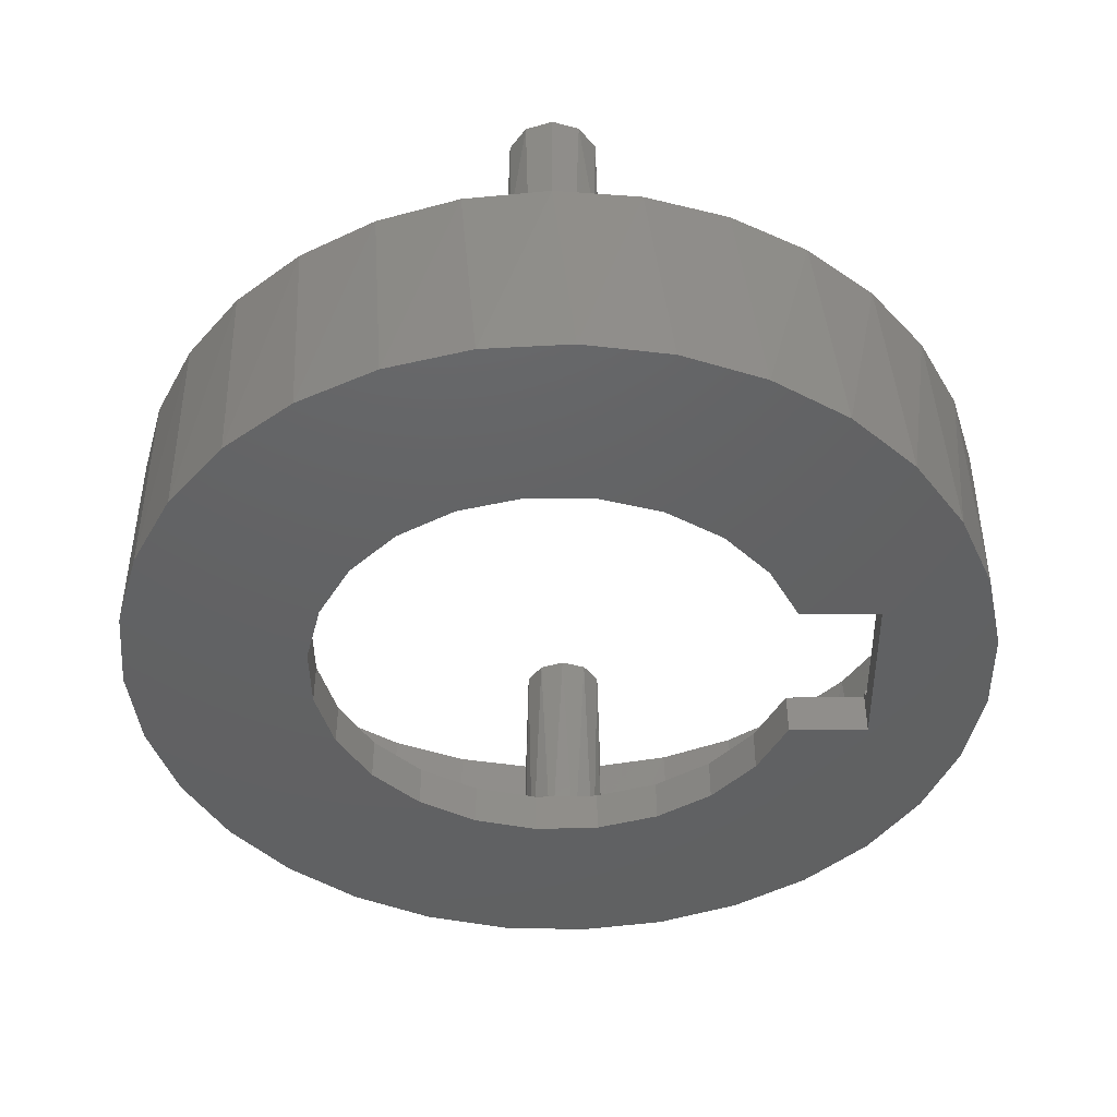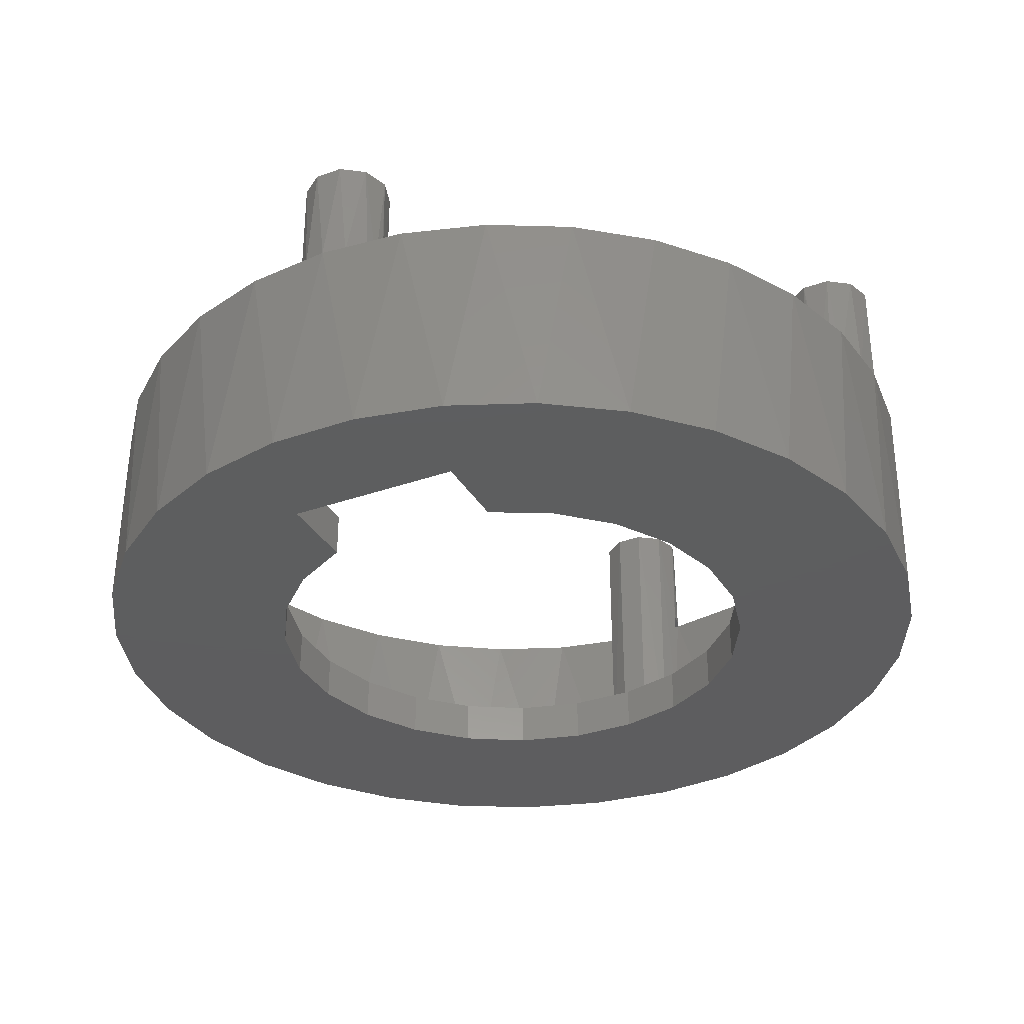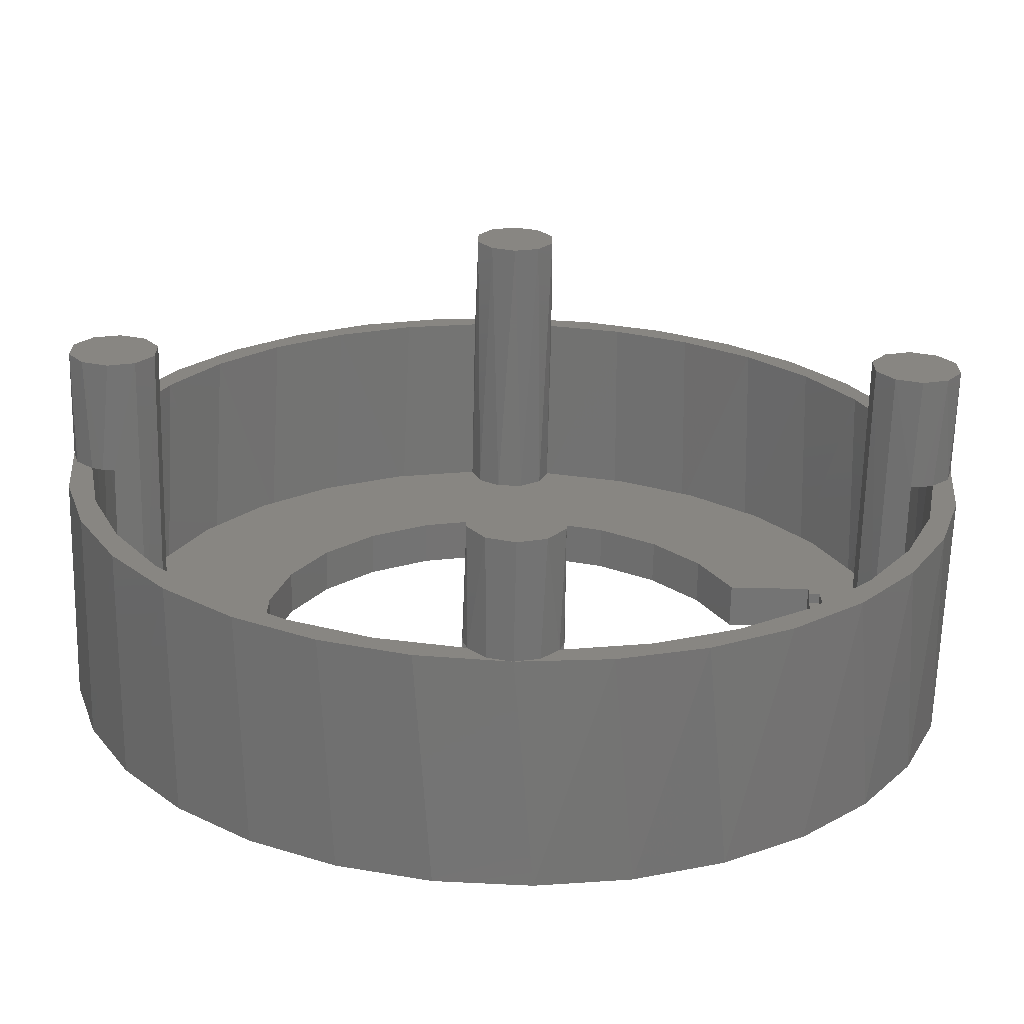
<metadata>
{"format":"stl","ext":"stl","renderer":"f3d","projection":"perspective","resolution":1024,"background":"white","views":[{"elev":-44.1,"azim":0.8,"up":"+Z"},{"elev":-33.2,"azim":115.9,"up":"+Z"},{"elev":-66.4,"azim":-1.3,"up":"+Y"}]}
</metadata>
<code>
# stl→obj: 335 verts, 686 faces
v -1.587 -7.695 0
v -9.779 -10.2 0
v -10.19 -6.174 0
v -0.7893 -10.63 0
v -8.568 -14.06 0
v -6.604 -17.6 0
v 0.7509 -13.26 0
v -3.968 -20.67 0
v 2.925 -15.38 0
v -0.7676 -23.15 0
v 5.582 -16.87 0
v 2.866 -24.93 0
v 6.783 -25.94 0
v 8.535 -17.6 0
v 10.82 -26.15 0
v 11.58 -17.54 0
v 14.82 -25.54 0
v 14.5 -16.68 0
v 18.62 -24.13 0
v 17.09 -15.08 0
v 22.05 -21.99 0
v 24.99 -19.2 0
v 19.17 -12.86 0
v 27.3 -15.88 0
v 24.31 -10.17 0
v 28.89 -12.16 0
v 29.71 -8.197 0
v 29.71 -4.15 0
v 24.31 -2.174 0
v 28.89 -0.1863 0
v 27.3 3.532 0
v 19.17 0.5141 0
v 24.99 6.854 0
v 17.09 2.734 0
v 22.05 9.642 0
v 18.62 11.78 0
v 14.5 4.33 0
v 14.82 13.19 0
v 11.58 5.19 0
v 10.82 13.8 0
v 8.535 5.255 0
v 6.783 13.6 0
v 5.582 4.52 0
v 2.866 12.58 0
v -0.7676 10.8 0
v 2.925 3.037 0
v -3.968 8.322 0
v 0.7509 0.9082 0
v -6.604 5.252 0
v -0.7893 -1.716 0
v -8.568 1.714 0
v -9.779 -2.148 0
v -1.587 -4.652 0
v 20.59 -10.17 0
v 20.59 -2.174 0
v 24.31 -9.674 1.5
v 24.31 -10.17 2
v 24.31 -2.674 1.5
v 24.31 -2.174 2
v 24.31 -2.674 2
v 24.31 -9.674 2
v 24.81 -2.674 2
v 24.81 -2.674 1.5
v 24.81 -9.674 2
v 24.81 -9.674 1.5
v -10.19 -6.174 10
v -9.804 -10.08 10
v -8.666 -13.83 10
v -6.818 -17.29 10
v -4.331 -20.32 10
v -1.3 -22.8 10
v 2.158 -24.65 10
v 5.91 -25.79 10
v 9.812 -26.17 10
v 13.71 -25.79 10
v 17.47 -24.65 10
v 20.92 -22.8 10
v 23.95 -20.32 10
v 26.44 -17.29 10
v 28.29 -13.83 10
v 29.43 -10.08 10
v 29.81 -6.174 10
v 29.43 -2.272 10
v 28.29 1.48 10
v 26.44 4.938 10
v 23.95 7.969 10
v 20.92 10.46 10
v 17.47 12.3 10
v 13.71 13.44 10
v 9.812 13.83 10
v 5.91 13.44 10
v 2.158 12.3 10
v -1.3 10.46 10
v -4.331 7.969 10
v -6.818 4.938 10
v -8.666 1.48 10
v -9.804 -2.272 10
v 20.59 -2.174 2
v 19.17 -12.86 2
v 20.59 -10.17 2
v 17.09 -15.08 2
v 14.5 -16.68 2
v 11.58 -17.54 2
v 8.535 -17.6 2
v 5.582 -16.87 2
v 2.925 -15.38 2
v 0.7509 -13.26 2
v -0.7893 -10.63 2
v -1.587 -7.695 2
v -1.587 -4.652 2
v -0.7893 -1.716 2
v 0.7509 0.9082 2
v 2.925 3.037 2
v 5.582 4.52 2
v 8.535 5.255 2
v 11.58 5.19 2
v 14.5 4.33 2
v 17.09 2.734 2
v 19.17 0.5141 2
v 26.58 -4.596 2
v 27.7 -4.177 2
v 26.81 -0.2403 2
v 25.06 3.398 2
v 22.54 6.554 2
v 19.38 9.071 2
v 15.74 10.82 2
v 11.81 11.72 2
v 11.39 10.6 2
v 10.41 9.918 2
v 9.215 9.918 2
v 8.234 10.6 2
v 7.815 11.72 2
v 3.878 10.82 2
v 0.2403 9.071 2
v -2.916 6.554 2
v -5.433 3.398 2
v -7.182 -0.2403 2
v -8.077 -4.177 2
v -6.959 -4.596 2
v -6.279 -5.577 2
v -6.279 -6.77 2
v -6.959 -7.752 2
v -8.077 -8.171 2
v -7.182 -12.11 2
v -5.433 -15.74 2
v -2.916 -18.9 2
v 0.2403 -21.42 2
v 3.878 -23.17 2
v 7.815 -24.06 2
v 8.437 -22.72 2
v 9.812 -22.17 2
v 11.19 -22.72 2
v 11.81 -24.06 2
v 15.74 -23.17 2
v 19.38 -21.42 2
v 22.54 -18.9 2
v 25.06 -15.74 2
v 26.81 -12.11 2
v 27.7 -8.171 2
v 26.58 -7.752 2
v 25.9 -6.77 2
v 25.9 -5.577 2
v -9.896 -5.133 10
v -9.105 -4.396 10
v -8.388 -0.7164 10
v -6.962 2.751 10
v -4.883 5.87 10
v -2.232 8.521 10
v 0.8873 10.6 10
v 4.354 12.03 10
v 8.034 12.74 10
v 8.771 13.53 10
v 10.85 13.53 10
v 11.59 12.74 10
v 15.27 12.03 10
v 18.74 10.6 10
v 21.86 8.521 10
v 24.51 5.87 10
v 26.59 2.751 10
v 28.01 -0.7164 10
v 28.73 -4.396 10
v 29.52 -5.133 10
v 29.52 -7.214 10
v 28.73 -7.951 10
v 28.01 -11.63 10
v 26.59 -15.1 10
v 24.51 -18.22 10
v 21.86 -20.87 10
v 18.74 -22.95 10
v 15.27 -24.37 10
v 11.59 -25.09 10
v 10.85 -25.88 10
v 8.771 -25.88 10
v 8.034 -25.09 10
v 4.354 -24.37 10
v 0.8873 -22.95 10
v -2.232 -20.87 10
v -4.883 -18.22 10
v -6.962 -15.1 10
v -8.388 -11.63 10
v -9.105 -7.951 10
v -9.896 -7.214 10
v 27.7 -8.171 10
v 27.71 -8.055 1
v 26.93 -11.74 1
v 25.4 -15.17 1
v 23.19 -18.22 1
v 20.39 -20.74 1
v 17.13 -22.62 1
v 13.55 -23.78 1
v 11.81 -24.06 10
v 10.81 -24.15 10
v 9.812 -24.17 10
v 9.812 -24.17 1
v 27.71 -4.292 1
v 27.81 -6.174 10
v 26.93 -0.6113 1
v 25.4 2.826 1
v 23.19 5.871 1
v 20.39 8.389 1
v 17.13 10.27 1
v 13.55 11.43 1
v 9.812 11.83 1
v 6.069 11.43 1
v 2.49 10.27 1
v -0.7685 8.389 1
v -3.565 5.871 1
v -5.777 2.826 1
v -7.307 -0.6113 1
v -8.09 -4.292 1
v -8.09 -8.055 1
v -8.188 -6.174 10
v -7.307 -11.74 1
v -5.777 -15.17 1
v -3.565 -18.22 1
v -0.7685 -20.74 1
v 2.49 -22.62 1
v 6.069 -23.78 1
v 8.812 -24.15 10
v 7.815 -24.06 10
v -8.077 -8.171 10
v -8.077 -4.177 10
v 7.815 11.72 10
v 9.812 11.83 10
v 11.81 11.72 10
v 27.7 -4.177 10
v 8.636 13.44 15
v 7.856 12.24 10
v 7.91 12.44 15
v 7.91 11.21 15
v 8.636 10.21 15
v 9.812 9.826 15
v 10.99 10.21 15
v 11.71 11.21 15
v 11.77 12.24 10
v 11.71 12.44 15
v 10.99 13.44 15
v 9.812 13.83 15
v -8.188 -4.174 15
v -8.188 -4.174 10
v -8.66 -4.23 10
v -9.364 -4.556 15
v -10.09 -5.556 15
v -10.09 -6.792 15
v -9.364 -7.792 15
v -8.606 -8.13 10
v -8.188 -8.174 15
v -7.013 -7.792 15
v -6.286 -6.792 15
v -6.286 -5.556 15
v -7.013 -4.556 15
v -8.133 -4.174 10
v 7.91 -23.56 15
v 7.856 -24.59 10
v 7.91 -24.79 15
v 8.636 -25.79 15
v 9.812 -26.17 15
v 10.99 -25.79 15
v 11.77 -24.59 10
v 11.71 -24.79 15
v 11.71 -23.56 15
v 10.99 -22.56 15
v 9.812 -22.17 15
v 8.636 -22.56 15
v 27.81 -4.174 15
v 27.81 -4.174 10
v 27.76 -4.174 10
v 26.64 -4.556 15
v 25.91 -5.556 15
v 25.91 -6.792 15
v 26.64 -7.792 15
v 28.23 -8.13 10
v 27.81 -8.174 15
v 28.99 -7.792 15
v 29.71 -6.792 15
v 29.71 -5.556 15
v 28.99 -4.556 15
v 28.28 -4.23 10
v 7.889 12.73 1
v 9.812 12.83 10
v 11.73 12.73 1
v 15.5 11.96 1
v 19.03 10.44 1
v 22.19 8.243 1
v 24.84 5.456 1
v 26.87 2.194 1
v 28.21 -1.411 1
v 28.79 -5.211 1
v 28.81 -6.174 10
v 28.59 -9.051 1
v 27.63 -12.77 1
v 25.94 -16.22 1
v 23.58 -19.26 1
v 20.67 -21.77 1
v 17.3 -23.63 1
v 13.64 -24.78 1
v 9.812 -25.17 1
v 10.7 -25.15 10
v 9.812 -25.17 10
v 4.124 11.96 1
v 0.5909 10.44 1
v -2.564 8.243 1
v -5.213 5.456 1
v -7.247 2.194 1
v -8.582 -1.411 1
v -9.164 -5.211 1
v -8.969 -9.051 1
v -8.006 -12.77 1
v -6.313 -16.22 1
v -3.959 -19.26 1
v -1.042 -21.77 1
v 2.319 -23.63 1
v 5.987 -24.78 1
v 8.922 -25.15 10
v -9.188 -6.174 10
f 1 2 3
f 4 5 2
f 4 6 5
f 7 8 6
f 9 10 8
f 11 12 10
f 11 13 12
f 14 15 13
f 16 17 15
f 18 19 17
f 20 21 19
f 20 22 21
f 23 24 22
f 25 26 24
f 25 27 26
f 25 28 27
f 29 30 28
f 29 31 30
f 32 33 31
f 34 35 33
f 34 36 35
f 37 38 36
f 39 40 38
f 41 42 40
f 43 44 42
f 43 45 44
f 46 47 45
f 48 49 47
f 50 51 49
f 50 52 51
f 53 3 52
f 23 54 25
f 22 20 23
f 19 18 20
f 17 16 18
f 15 14 16
f 13 11 14
f 10 9 11
f 8 7 9
f 6 4 7
f 2 1 4
f 3 53 1
f 52 50 53
f 49 48 50
f 47 46 48
f 45 43 46
f 42 41 43
f 40 39 41
f 38 37 39
f 36 34 37
f 33 32 34
f 29 55 32
f 28 25 29
f 25 24 23
f 32 31 29
f 56 25 57
f 58 29 25
f 58 59 29
f 58 60 59
f 25 56 58
f 57 61 56
f 62 60 58
f 58 63 62
f 64 62 63
f 63 65 64
f 61 64 65
f 65 56 61
f 63 58 56
f 56 65 63
f 66 3 67
f 3 2 67
f 2 5 68
f 5 6 69
f 6 8 70
f 8 10 71
f 10 12 72
f 12 13 73
f 13 15 74
f 15 17 75
f 17 19 76
f 19 21 77
f 21 22 78
f 22 24 79
f 24 26 80
f 26 27 81
f 27 28 82
f 28 30 83
f 30 31 84
f 31 33 85
f 33 35 86
f 35 36 87
f 36 38 88
f 38 40 89
f 40 42 90
f 42 44 91
f 44 45 92
f 45 47 93
f 47 49 94
f 49 51 95
f 51 52 96
f 52 3 97
f 3 66 97
f 97 96 52
f 96 95 51
f 95 94 49
f 94 93 47
f 93 92 45
f 92 91 44
f 91 90 42
f 90 89 40
f 89 88 38
f 88 87 36
f 87 86 35
f 86 85 33
f 85 84 31
f 84 83 30
f 83 82 28
f 82 81 27
f 81 80 26
f 80 79 24
f 79 78 22
f 78 77 21
f 77 76 19
f 76 75 17
f 75 74 15
f 74 73 13
f 73 72 12
f 72 71 10
f 71 70 8
f 70 69 6
f 69 68 5
f 68 67 2
f 59 98 55
f 55 29 59
f 23 99 100
f 54 23 100
f 20 101 99
f 23 20 99
f 18 102 101
f 20 18 101
f 16 103 102
f 18 16 102
f 14 104 103
f 16 14 103
f 11 105 104
f 14 11 104
f 9 106 105
f 11 9 105
f 7 107 106
f 9 7 106
f 4 108 107
f 7 4 107
f 1 109 108
f 4 1 108
f 53 110 109
f 1 53 109
f 50 111 110
f 53 50 110
f 48 112 111
f 50 48 111
f 46 113 112
f 48 46 112
f 43 114 113
f 46 43 113
f 41 115 114
f 43 41 114
f 39 116 115
f 41 39 115
f 37 117 116
f 39 37 116
f 34 118 117
f 37 34 117
f 32 119 118
f 34 32 118
f 55 98 119
f 32 55 119
f 57 25 54
f 54 100 57
f 120 121 62
f 121 122 62
f 122 123 59
f 123 124 119
f 124 125 118
f 125 126 117
f 126 127 128
f 128 129 116
f 129 130 115
f 130 131 115
f 131 132 133
f 133 134 114
f 134 135 113
f 135 136 112
f 136 137 111
f 137 138 139
f 139 140 110
f 140 141 109
f 141 142 109
f 142 143 144
f 144 145 108
f 145 146 107
f 146 147 106
f 147 148 105
f 148 149 150
f 150 151 104
f 151 152 103
f 152 153 154
f 154 155 102
f 155 156 101
f 156 157 99
f 157 158 57
f 158 159 64
f 159 160 64
f 160 161 64
f 162 120 62
f 64 61 57
f 57 100 99
f 99 101 156
f 101 102 155
f 102 103 154
f 103 104 151
f 104 105 150
f 105 106 147
f 106 107 146
f 107 108 145
f 108 109 142
f 109 110 140
f 110 111 139
f 111 112 136
f 112 113 135
f 113 114 134
f 114 115 131
f 115 116 129
f 116 117 126
f 117 118 125
f 118 119 124
f 119 98 59
f 59 60 62
f 62 64 161
f 62 122 59
f 59 123 119
f 126 128 116
f 131 133 114
f 111 137 139
f 142 144 108
f 105 148 150
f 103 152 154
f 99 157 57
f 57 158 64
f 162 62 161
f 163 164 97
f 164 165 97
f 165 166 96
f 166 167 95
f 167 168 94
f 168 169 93
f 169 170 92
f 170 171 91
f 171 172 91
f 172 90 91
f 91 92 170
f 92 93 169
f 93 94 168
f 94 95 167
f 95 96 166
f 96 97 165
f 97 66 163
f 173 174 89
f 174 175 89
f 175 176 88
f 176 177 87
f 177 178 86
f 178 179 85
f 179 180 84
f 180 181 83
f 181 182 83
f 182 82 83
f 83 84 180
f 84 85 179
f 85 86 178
f 86 87 177
f 87 88 176
f 88 89 175
f 89 90 173
f 183 184 81
f 184 185 81
f 185 186 80
f 186 187 79
f 187 188 78
f 188 189 77
f 189 190 76
f 190 191 75
f 191 192 75
f 192 74 75
f 75 76 190
f 76 77 189
f 77 78 188
f 78 79 187
f 79 80 186
f 80 81 185
f 81 82 183
f 193 194 73
f 194 195 73
f 195 196 72
f 196 197 71
f 197 198 70
f 198 199 69
f 199 200 68
f 200 201 67
f 201 202 67
f 202 66 67
f 67 68 200
f 68 69 199
f 69 70 198
f 70 71 197
f 71 72 196
f 72 73 195
f 73 74 193
f 203 159 204
f 159 158 205
f 158 157 206
f 157 156 207
f 156 155 208
f 155 154 209
f 154 153 210
f 153 211 212
f 212 213 214
f 214 210 153
f 210 209 154
f 209 208 155
f 208 207 156
f 207 206 157
f 206 205 158
f 205 204 159
f 204 215 216
f 215 217 121
f 217 218 122
f 218 219 123
f 219 220 124
f 220 221 125
f 221 222 126
f 222 223 127
f 223 224 132
f 224 225 133
f 225 226 134
f 226 227 135
f 227 228 136
f 228 229 137
f 229 230 138
f 230 231 232
f 231 233 143
f 233 234 144
f 234 235 145
f 235 236 146
f 236 237 147
f 237 238 148
f 238 214 149
f 214 213 239
f 239 240 149
f 149 148 238
f 148 147 237
f 147 146 236
f 146 145 235
f 145 144 234
f 144 143 233
f 143 241 231
f 241 232 231
f 232 242 230
f 242 138 230
f 138 137 229
f 137 136 228
f 136 135 227
f 135 134 226
f 134 133 225
f 133 132 224
f 132 243 244
f 244 245 127
f 127 126 222
f 126 125 221
f 125 124 220
f 124 123 219
f 123 122 218
f 122 121 217
f 121 246 215
f 246 216 215
f 216 203 204
f 153 212 214
f 127 223 244
f 223 132 244
f 149 214 239
f 172 171 247
f 171 248 249
f 248 243 249
f 243 132 250
f 132 131 250
f 131 130 251
f 130 129 252
f 129 128 253
f 128 127 254
f 127 245 254
f 245 255 256
f 255 174 256
f 174 173 257
f 173 90 258
f 258 257 173
f 257 256 174
f 256 254 245
f 254 253 128
f 253 252 129
f 252 251 130
f 251 250 131
f 250 249 243
f 249 247 171
f 247 258 172
f 258 90 172
f 259 260 261
f 261 164 262
f 164 163 262
f 163 66 263
f 66 202 264
f 202 201 265
f 201 266 265
f 266 241 267
f 241 143 268
f 143 142 268
f 142 141 269
f 141 140 270
f 140 139 270
f 139 138 271
f 138 242 271
f 242 272 259
f 272 260 259
f 259 271 242
f 271 270 139
f 270 269 141
f 269 268 142
f 268 267 241
f 267 265 266
f 265 264 202
f 264 263 66
f 263 262 163
f 262 259 261
f 149 240 273
f 240 274 275
f 274 194 275
f 194 193 276
f 193 74 277
f 74 192 277
f 192 191 278
f 191 279 280
f 279 211 280
f 211 153 281
f 153 152 281
f 152 151 282
f 151 283 282
f 282 281 152
f 281 280 211
f 280 278 191
f 278 277 192
f 277 276 193
f 276 275 194
f 275 273 240
f 273 284 150
f 284 283 151
f 151 150 284
f 150 149 273
f 285 286 287
f 287 246 285
f 246 121 288
f 121 120 288
f 120 162 289
f 162 161 290
f 161 160 290
f 160 159 291
f 159 203 291
f 203 292 293
f 292 184 294
f 184 183 294
f 183 82 295
f 82 182 296
f 182 181 297
f 181 298 297
f 298 286 285
f 285 297 298
f 297 296 182
f 296 295 82
f 295 294 183
f 294 293 292
f 293 291 203
f 291 290 160
f 290 289 162
f 289 288 120
f 288 285 246
f 299 300 171
f 301 174 300
f 301 175 174
f 302 176 175
f 303 177 176
f 304 178 177
f 305 179 178
f 306 180 179
f 307 181 180
f 308 309 181
f 308 184 309
f 310 185 184
f 311 186 185
f 312 187 186
f 313 188 187
f 314 189 188
f 315 190 189
f 316 191 190
f 317 318 191
f 317 319 318
f 191 316 317
f 190 315 316
f 189 314 315
f 188 313 314
f 187 312 313
f 186 311 312
f 185 310 311
f 184 308 310
f 181 307 308
f 180 306 307
f 179 305 306
f 178 304 305
f 177 303 304
f 176 302 303
f 175 301 302
f 300 299 301
f 170 320 299
f 169 321 320
f 168 322 321
f 167 323 322
f 166 324 323
f 165 325 324
f 164 326 325
f 201 327 326
f 200 328 327
f 199 329 328
f 198 330 329
f 197 331 330
f 196 332 331
f 195 333 332
f 194 317 333
f 334 319 317
f 317 194 334
f 333 195 194
f 332 196 195
f 331 197 196
f 330 198 197
f 329 199 198
f 328 200 199
f 327 201 200
f 326 335 201
f 326 164 335
f 325 165 164
f 324 166 165
f 323 167 166
f 322 168 167
f 321 169 168
f 320 170 169
f 299 171 170
f 239 334 194
f 213 319 334
f 213 318 319
f 212 191 318
f 212 279 191
f 212 211 279
f 318 213 212
f 334 239 213
f 274 240 239
f 239 194 274
f 333 317 214
f 317 316 214
f 316 315 210
f 315 314 209
f 314 313 208
f 313 312 207
f 312 311 206
f 311 310 205
f 310 308 204
f 308 307 215
f 307 306 217
f 306 305 218
f 305 304 219
f 304 303 220
f 303 302 221
f 302 301 222
f 301 299 223
f 299 320 224
f 320 321 225
f 321 322 226
f 322 323 227
f 323 324 228
f 324 325 229
f 325 326 230
f 326 327 231
f 327 328 233
f 328 329 234
f 329 330 235
f 330 331 236
f 331 332 237
f 332 333 238
f 210 214 316
f 214 238 333
f 238 237 332
f 237 236 331
f 236 235 330
f 235 234 329
f 234 233 328
f 233 231 327
f 231 230 326
f 230 229 325
f 229 228 324
f 228 227 323
f 227 226 322
f 226 225 321
f 225 224 320
f 224 223 299
f 223 222 301
f 222 221 302
f 221 220 303
f 220 219 304
f 219 218 305
f 218 217 306
f 217 215 307
f 215 204 308
f 204 205 310
f 205 206 311
f 206 207 312
f 207 208 313
f 208 209 314
f 209 210 315
f 232 335 164
f 232 201 335
f 232 266 201
f 232 241 266
f 272 242 232
f 232 260 272
f 232 261 260
f 232 164 261
f 248 244 243
f 255 245 244
f 244 174 255
f 244 300 174
f 244 171 300
f 244 248 171
f 287 216 246
f 292 203 216
f 216 184 292
f 216 309 184
f 216 181 309
f 216 298 181
f 216 286 298
f 216 287 286
f 257 258 247
f 247 249 257
f 249 250 257
f 250 251 257
f 251 252 257
f 252 253 257
f 253 254 257
f 254 256 257
f 271 259 262
f 262 263 271
f 263 264 271
f 264 265 271
f 265 267 271
f 267 268 271
f 268 269 271
f 269 270 271
f 282 283 284
f 284 273 282
f 273 275 282
f 275 276 282
f 276 277 282
f 277 278 282
f 278 280 282
f 280 281 282
f 297 285 288
f 288 289 297
f 289 290 297
f 290 291 297
f 291 293 297
f 293 294 297
f 294 295 297
f 295 296 297

</code>
